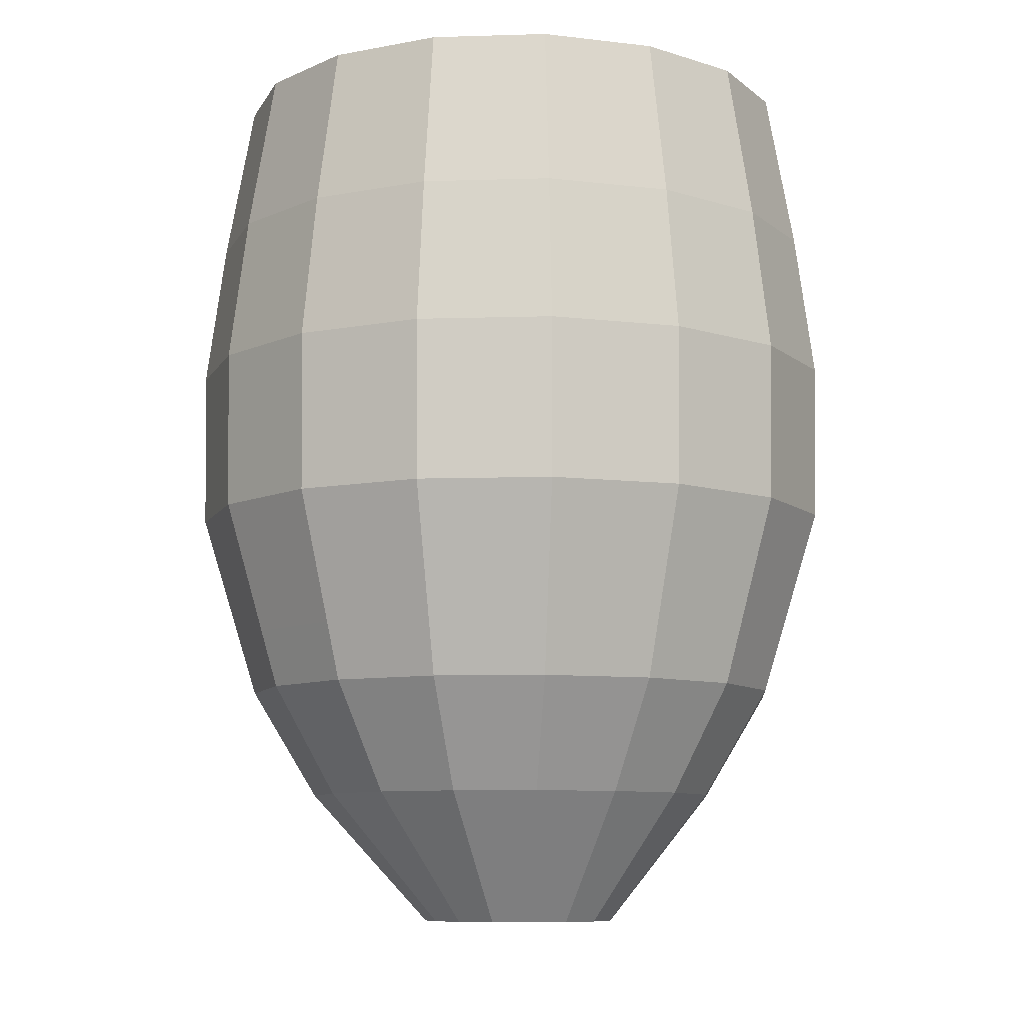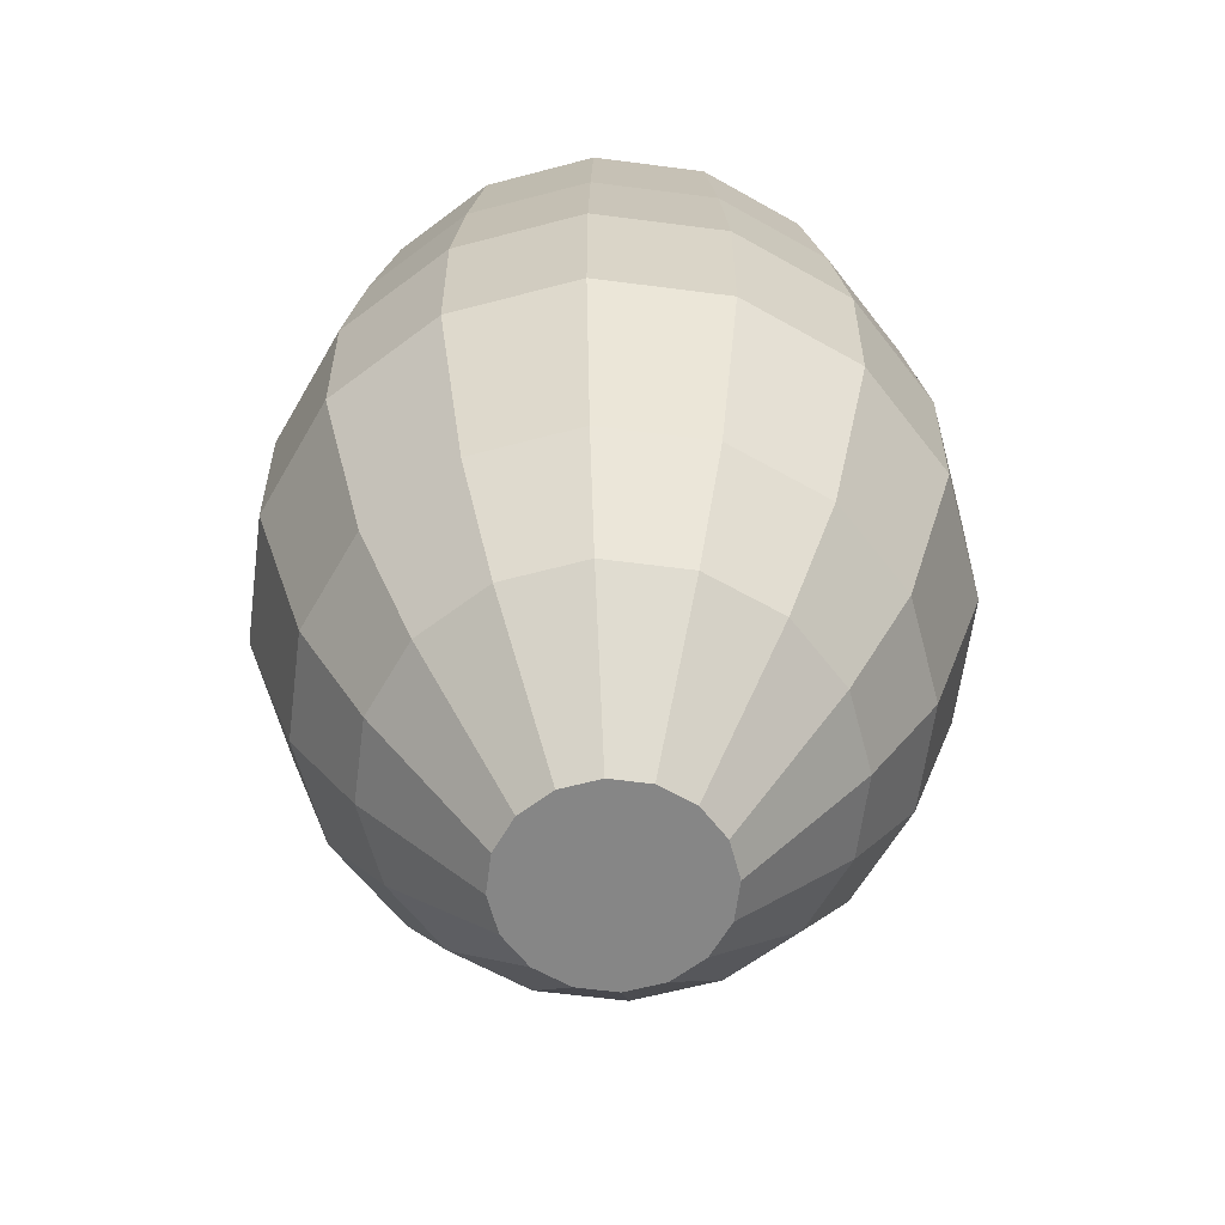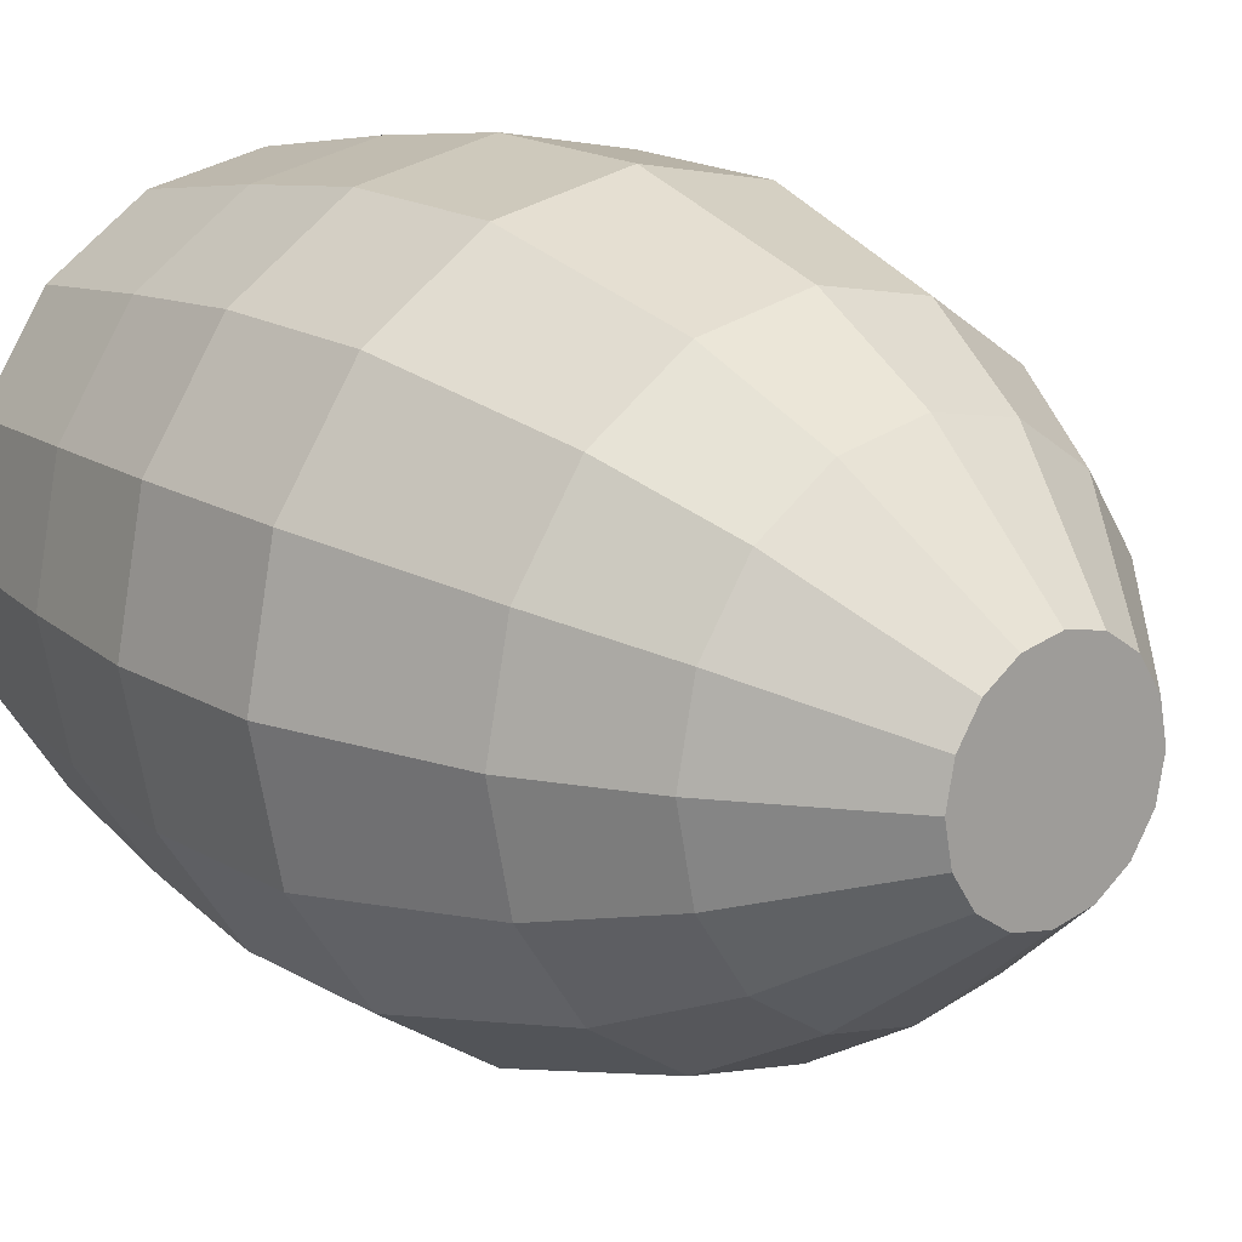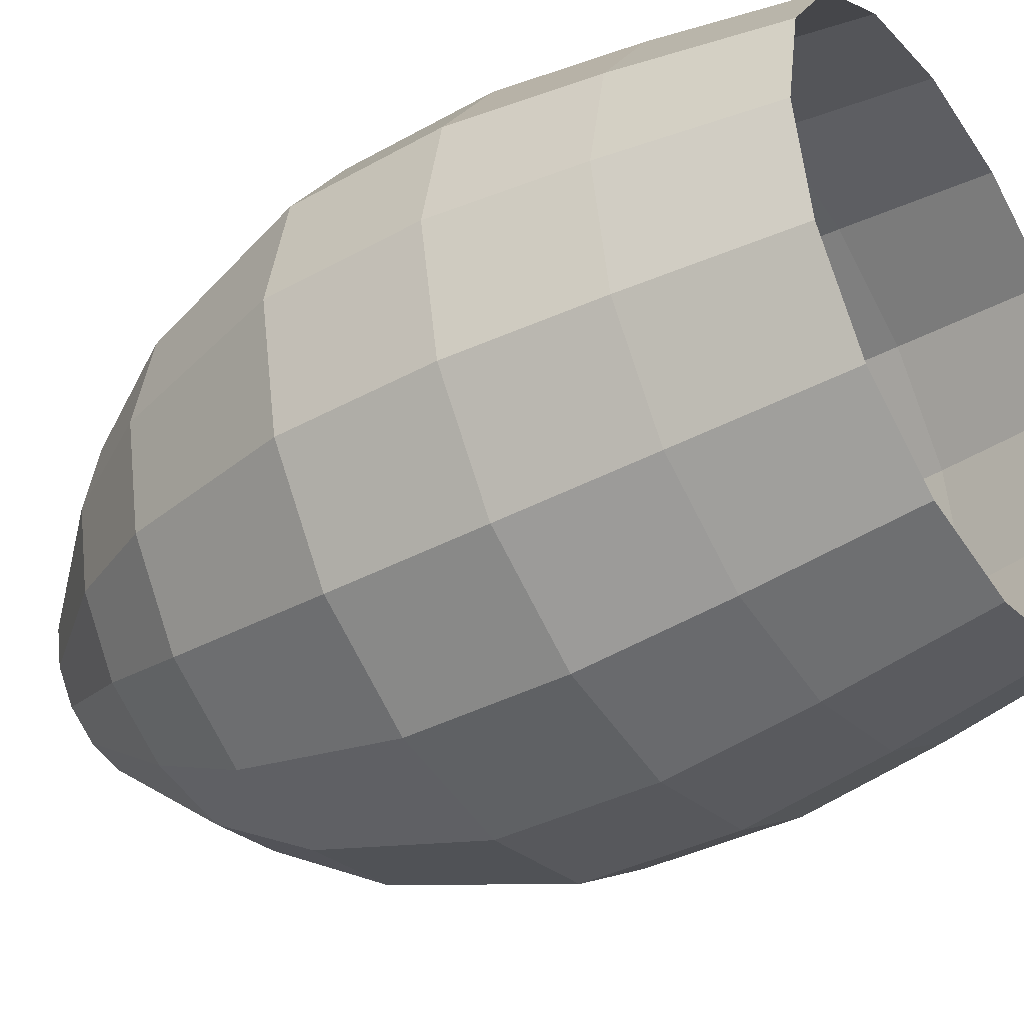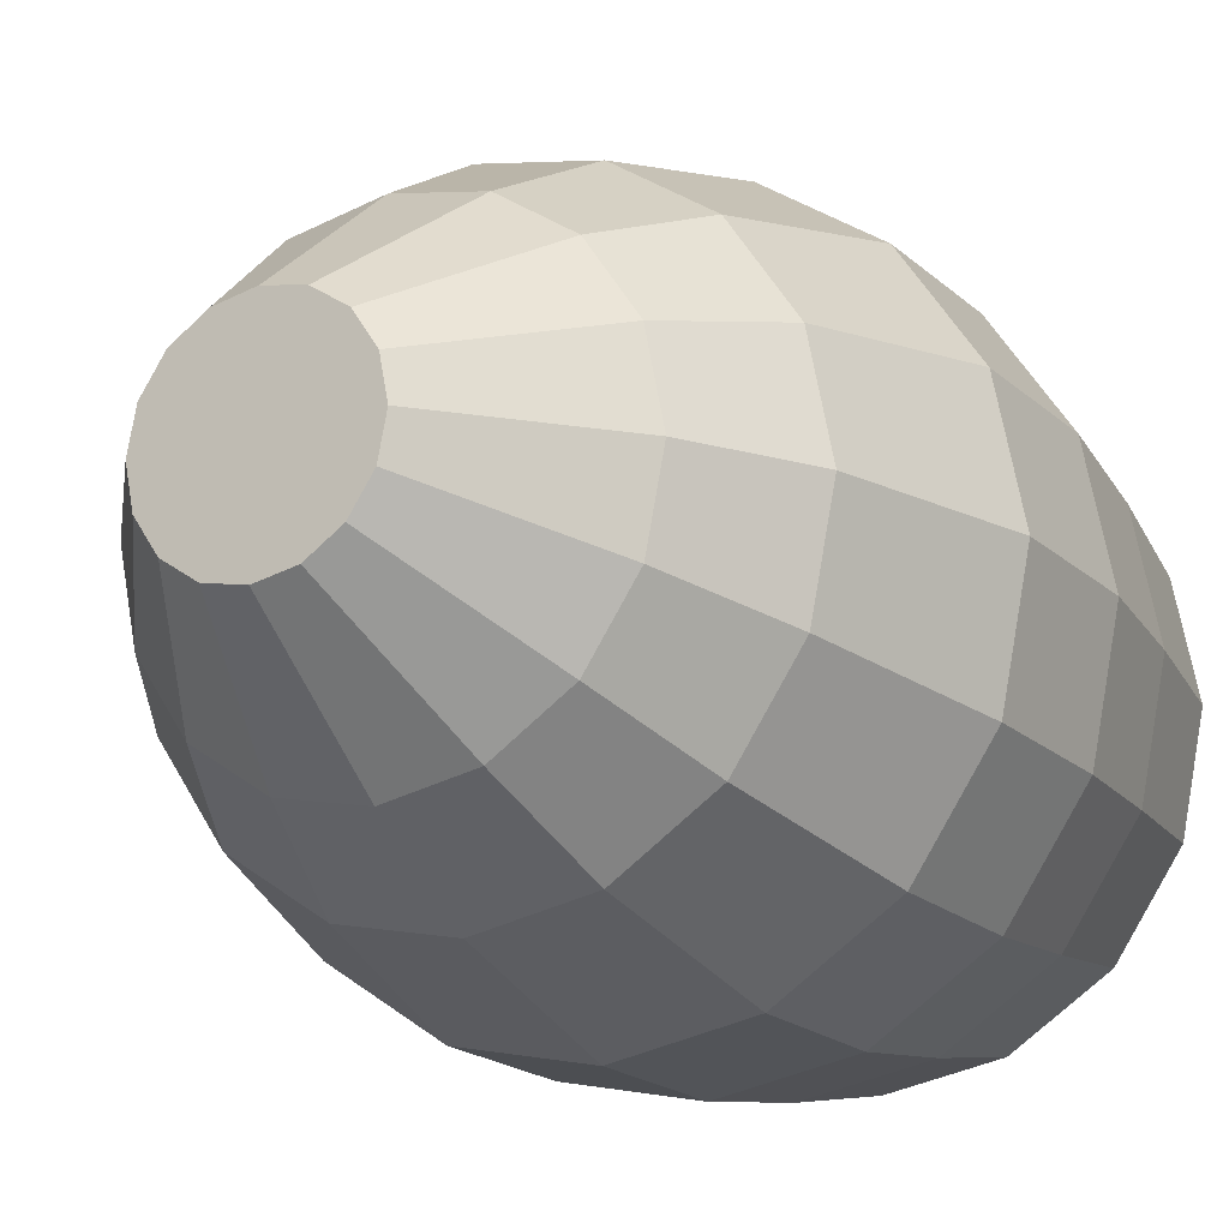
<metadata>
{"format":"obj","ext":"obj","renderer":"f3d","projection":"perspective","resolution":1024,"background":"white","views":[{"elev":-8.8,"azim":-141.6,"up":"+Y"},{"elev":-62.2,"azim":93.8,"up":"+Y"},{"elev":16.9,"azim":-39.5,"up":"+Z"},{"elev":-39.5,"azim":123.7,"up":"+Z"},{"elev":-17.3,"azim":29.4,"up":"+Z"}]}
</metadata>
<code>
o Wine_Glass_Cylinder.001
v 0 0.0917 -0.03589
v 0 0.102 -0.03405
v 0.01304 0.1019 -0.03148
v 0.01373 0.0917 -0.03316
v 0.02411 0.1018 -0.02411
v 0.02538 0.0917 -0.02538
v 0.03152 0.1017 -0.01306
v 0.03316 0.0917 -0.01373
v 0.03413 0.1016 0
v 0.03589 0.0917 0
v 0.03155 0.1015 0.01307
v 0.03316 0.0917 0.01373
v 0.02528 0.1014 0.02246
v 0.02312 0.1097 0.02312
v 0.02538 0.0917 0.02538
v 0.01251 0.1097 0.0302
v 0.01307 0.1014 0.03155
v 0.01373 0.0917 0.03316
v 0 0.1011 0.03422
v 0 0.0917 0.03589
v -0.01311 0.1008 0.03165
v -0.01373 0.0917 0.03316
v -0.02424 0.1007 0.02424
v -0.02538 0.0917 0.02538
v -0.03166 0.1008 0.01312
v -0.03316 0.0917 0.01373
v -0.03424 0.101 0
v -0.03589 0.0917 0
v -0.03158 0.1013 -0.01308
v -0.03316 0.0917 -0.01373
v -0.02412 0.1017 -0.02412
v -0.02538 0.0917 -0.02538
v -0.01446 0.05772 -0.03491
v -0.01452 0.06647 -0.03506
v 0 0.06665 -0.03795
v 0 0.05772 -0.03779
v -0.01303 0.1021 -0.03145
v -0.01373 0.0917 -0.03316
v -0.001032 0.009673 -0.01127
v 0.00328 0.009673 -0.01041
v 0.006935 0.009673 -0.007968
v 0.009378 0.009673 -0.004312
v 0.01024 0.009673 0
v 0.009378 0.009673 0.004312
v 0.006935 0.009673 0.007968
v 0.00328 0.009673 0.01041
v -0.001032 0.009673 0.01127
v -0.005344 0.009673 0.01041
v -0.009 0.009673 0.007968
v -0.01144 0.009673 0.004312
v -0.0123 0.009673 0
v -0.01144 0.009673 -0.004312
v -0.009 0.009673 -0.007968
v -0.005344 0.009673 -0.01041
v -0.02672 0.05772 -0.02672
v -0.02683 0.0662 -0.02683
v -0.03491 0.05772 -0.01446
v -0.03505 0.0659 -0.01452
v -0.03779 0.05772 0
v -0.03793 0.0656 0
v -0.03491 0.05772 0.01446
v -0.03506 0.06675 0.01452
v -0.03794 0.06649 0
v -0.02672 0.05772 0.02672
v -0.02684 0.06699 0.02684
v -0.01446 0.05772 0.03491
v -0.01452 0.06717 0.03507
v 0 0.05772 0.03779
v 0 0.06728 0.03796
v 0.01446 0.05772 0.03491
v 0.01452 0.06728 0.03507
v 0.02672 0.05772 0.02672
v 0.02684 0.06718 0.02684
v 0.03491 0.05772 0.01446
v 0.03506 0.06701 0.01452
v 0.03779 0.05772 0
v 0.03795 0.06671 0
v 0.03491 0.05772 -0.01446
v 0.03506 0.06652 -0.01452
v 0.02672 0.05772 -0.02672
v 0.02683 0.06668 -0.02683
v 0.01446 0.05772 -0.03491
v 0.01452 0.06673 -0.03506
v -0.01458 0.07544 -0.0352
v -0.01417 0.08342 -0.0342
v 0 0.0834 -0.03702
v 0 0.07544 -0.0381
v -0.02694 0.07544 -0.02694
v -0.02617 0.08347 -0.02617
v -0.0352 0.07544 -0.01458
v -0.03418 0.08353 -0.01416
v -0.0381 0.07544 0
v -0.03699 0.08359 0
v -0.0352 0.07544 0.01458
v -0.03417 0.08361 0.01415
v -0.03695 0.08391 0
v -0.02694 0.07544 0.02694
v -0.02618 0.08332 0.02618
v -0.01458 0.07544 0.0352
v -0.01418 0.0831 0.03424
v 0 0.07544 0.0381
v 0 0.08297 0.03707
v 0.01458 0.07544 0.0352
v 0.01419 0.08296 0.03425
v 0.02694 0.07544 0.02694
v 0.02621 0.08307 0.02621
v 0.0352 0.07544 0.01458
v 0.03422 0.08328 0.01417
v 0.0381 0.07544 0
v 0.037 0.08355 0
v 0.0352 0.07544 -0.01458
v 0.03419 0.08349 -0.01416
v 0.02694 0.07544 -0.02694
v 0.02617 0.08344 -0.02617
v 0.01458 0.07544 -0.0352
v 0.01417 0.08341 -0.0342
v -0.000514 0.01713 -0.01767
v 0.006362 0.01742 -0.01655
v 0 0.02453 -0.02401
v 0 0.03051 -0.02761
v 0.01055 0.03043 -0.02546
v 0.009188 0.02453 -0.02218
v 0 0.03682 -0.03141
v 0 0.04828 -0.03491
v 0.01335 0.04822 -0.03223
v 0.01202 0.03682 -0.02902
v 0.01235 0.01768 -0.01282
v 0.01057 0.03051 -0.02551
v 0.01953 0.03052 -0.01953
v 0.01698 0.02453 -0.01698
v 0.02459 0.04786 -0.02459
v 0.02221 0.03682 -0.02221
v 0.01643 0.01786 -0.006998
v 0.02553 0.03056 -0.01058
v 0.02218 0.02453 -0.009188
v 0.03196 0.04726 -0.01324
v 0.02902 0.03682 -0.01202
v 0.01789 0.01793 0
v 0.02768 0.03062 0
v 0.02401 0.02453 0
v 0.03453 0.04705 0
v 0.03141 0.03682 0
v 0.01645 0.01788 0.007006
v 0.02561 0.0307 0.01061
v 0.02218 0.02453 0.009188
v 0.03217 0.048 0.01333
v 0.02902 0.03682 0.01202
v 0.01237 0.01772 0.01285
v 0.01964 0.03078 0.01964
v 0.01698 0.02453 0.01698
v 0.02456 0.04771 0.02456
v 0.02221 0.03682 0.02221
v 0.006383 0.01748 0.01659
v 0.01065 0.03086 0.0257
v 0.009188 0.02453 0.02218
v 0.01326 0.04742 0.03201
v 0.01202 0.03682 0.02902
v -0.00051 0.01719 0.01772
v 0 0.03092 0.02785
v 0 0.02453 0.02401
v 0 0.04718 0.03457
v 0 0.03682 0.03141
v -0.007336 0.01737 0.01651
v -0.01072 0.03118 0.02588
v -0.009188 0.02453 0.02218
v -0.01321 0.04704 0.0319
v -0.01202 0.03682 0.02902
v -0.01316 0.01742 0.01267
v -0.01982 0.03121 0.01982
v -0.01698 0.02453 0.01698
v -0.02441 0.047 0.02441
v -0.02221 0.03682 0.02221
v -0.01707 0.01746 0.006869
v -0.02588 0.03118 0.01072
v -0.02218 0.02453 0.009188
v -0.03191 0.04707 0.01322
v -0.02902 0.03682 0.01202
v -0.01847 0.0175 0
v -0.02796 0.03109 0
v -0.02401 0.02453 0
v -0.03459 0.04725 0
v -0.03424 0.04609 0
v -0.03141 0.03682 0
v -0.01712 0.01752 -0.006888
v -0.02575 0.03095 -0.01067
v -0.02218 0.02453 -0.009188
v -0.03185 0.04685 -0.01319
v -0.02902 0.03682 -0.01202
v -0.01321 0.01752 -0.01273
v -0.01964 0.0308 -0.01964
v -0.01698 0.02453 -0.01698
v -0.02452 0.04754 -0.02452
v -0.02221 0.03682 -0.02221
v -0.007371 0.01751 -0.01662
v -0.0106 0.03064 -0.02558
v -0.009188 0.02453 -0.02218
v -0.01333 0.04804 -0.03218
v -0.01202 0.03682 -0.02902
v -0.00049 0.01747 -0.01796
v 0 0.1097 0.03269
v -0.0302 0.1097 0.01251
v -0.03269 0.1097 0
v -0.01251 0.1097 0.0302
v -0.02312 0.1097 -0.02312
v -0.01251 0.1097 -0.0302
v -0.0302 0.1097 -0.01251
v -0.02312 0.1097 0.02312
v 0.03269 0.1097 0
v 0.0302 0.1097 0.01251
v 0.01251 0.1097 -0.0302
v 0.02312 0.1097 -0.02312
v 0.0302 0.1097 -0.01251
v 0 0.1097 -0.03269
v 0.02341 0.04237 0.02341
v 0.03305 0.04221 0
v 0.03053 0.04218 -0.01264
v -0.02317 0.04129 0.02317
v 0.02337 0.0422 -0.02337
v -0.01252 0.04109 0.03022
v -0.03035 0.04154 0.01257
v 0.03055 0.04228 0.01266
v 0 0.04259 0.03317
v 0.01268 0.04248 0.03061
v -0.02338 0.04227 -0.02338
v -0.0305 0.04207 -0.01263
v -0.03293 0.04182 0
v -0.01267 0.04237 -0.03058
v 0.01265 0.04226 -0.03055
v -0.000981 0.04237 -0.03291
v -0.008904 0.04033 0.03071
v 0.02412 0.1017 0.02412
v 0.03498 0.06164 0.01449
v -0.01449 0.06264 -0.03499
v -0.0145 0.06304 0.035
v -0.02678 0.06261 0.02678
v 0.01449 0.0616 -0.03498
v 0.03497 0.0612 -0.01448
v 0.03785 0.06132 0
v -0.02678 0.06231 -0.02678
v -0.03787 0.06212 0
v 0 0.06307 -0.03788
v 0 0.06206 -0.03787
v 0.02678 0.06211 0.02678
v 0.02677 0.0613 -0.02677
v -0.03499 0.06229 0.01449
v 0.01449 0.06267 0.03499
v -0.03499 0.06213 -0.01449
v 0 0.06236 0.03787
v 0 0.04233 -0.03309
v 0.01389 0.05282 0.03353
v 0.03337 0.05226 -0.01382
v -0.01391 0.05296 0.03357
v -0.02535 0.05137 -0.02535
v 0.02561 0.05257 0.02561
v 0.03337 0.05225 0.01382
v 0.02552 0.05214 -0.02552
v -0.02566 0.05282 0.02566
v -0.03612 0.05225 0
v 0.03613 0.05229 0
v -0.03346 0.05257 0.01386
v -0.03327 0.0519 -0.01378
v 0 0.05296 0.03633
v 0.01379 0.05197 -0.03329
v -0.01374 0.05155 -0.03317
v 0 0.05176 -0.03597
f 1 2 3 4
f 4 3 5 6
f 6 5 7 8
f 8 7 9 10
f 10 9 11 12
f 12 11 13 231 15
f 15 231 17 18
f 18 17 19 20
f 20 19 21 22
f 22 21 23 24
f 24 23 25 26
f 26 25 27 28
f 28 27 29 30
f 30 29 31 32
f 33 233 241 242 36
f 32 31 37 38
f 38 37 2 1
f 39 40 41 42 43 44 45 46 47 48 49 50 51 52 53 54
f 55 239 233 33
f 57 247 239 55
f 59 240 247 57
f 61 245 240 59
f 64 235 245 61
f 66 234 235 64
f 68 248 234 66
f 70 246 248 68
f 72 243 246 70
f 74 232 243 72
f 76 238 232 74
f 78 237 238 76
f 80 244 237 78
f 82 236 244 80
f 36 242 236 82
f 84 85 86 87
f 88 89 85 84
f 90 91 89 88
f 92 93 91 90
f 94 95 96 93 92
f 97 98 95 94
f 99 100 98 97
f 101 102 100 99
f 103 104 102 101
f 105 106 104 103
f 107 108 106 105
f 109 110 108 107
f 111 112 110 109
f 113 114 112 111
f 115 116 114 113
f 87 86 116 115
f 39 117 118 40
f 119 120 121 122
f 123 249 228 126
f 40 118 127 41
f 122 121 128 129 130
f 126 228 218 132
f 41 127 133 42
f 130 129 134 135
f 132 218 216 137
f 42 133 138 43
f 135 134 139 140
f 137 216 215 142
f 43 138 143 44
f 140 139 144 145
f 142 215 221 147
f 44 143 148 45
f 145 144 149 150
f 147 221 214 152
f 45 148 153 46
f 150 149 154 155
f 152 214 223 157
f 46 153 158 47
f 155 154 159 160
f 157 223 222 162
f 47 158 163 48
f 160 159 164 165
f 162 222 230 219 167
f 48 163 168 49
f 165 164 169 170
f 167 219 217 172
f 49 168 173 50
f 170 169 174 175
f 172 217 220 177
f 50 173 178 51
f 175 174 179 180
f 177 220 226 183
f 51 178 184 52
f 180 179 185 186
f 183 226 225 188
f 52 184 189 53
f 186 185 190 191
f 188 225 224 193
f 53 189 194 54
f 191 190 195 196
f 193 224 227 198
f 54 194 199 117 39
f 196 195 120 119
f 198 227 229 123
f 148 143 145 150
f 158 153 155 160
f 168 163 165 170
f 178 173 175 180
f 189 184 186 191
f 199 194 196 119
f 121 120 123 126 128
f 134 129 132 137
f 144 139 142 147
f 154 149 152 157
f 174 169 172 177
f 185 179 183 188
f 195 190 193 198
f 118 199 119 122
f 199 118 117
f 133 127 130 135
f 143 138 140 145
f 153 148 150 155
f 173 168 170 175
f 184 178 180 186
f 194 189 191 196
f 129 128 126 132
f 139 134 137 142
f 149 144 147 152
f 159 154 157 162
f 169 164 167 172
f 179 174 177 183
f 190 185 188 193
f 120 195 198 123
f 127 118 122 130
f 138 133 135 140
f 164 159 162 167
f 163 158 160 165
f 151 146 255 254
f 161 156 250 262
f 171 166 252 257
f 181 176 260 258
f 125 124 265 263
f 192 187 261 253
f 136 131 256 251
f 124 197 264 265
f 156 151 254 250
f 166 161 262 252
f 176 171 257 260
f 187 182 181 258 261
f 131 125 263 256
f 197 192 253 264
f 146 141 259 255
f 141 136 251 259
f 67 69 101 99
f 63 62 94 92
f 69 71 103 101
f 62 65 97 94
f 71 73 105 103
f 65 67 99 97
f 73 75 107 105
f 81 83 115 113
f 34 56 88 84
f 83 35 87 115
f 56 58 90 88
f 35 34 84 87
f 79 81 113 111
f 58 60 63 92 90
f 75 77 109 107
f 77 79 111 109
f 102 104 18 20
f 95 98 24 26
f 104 106 15 18
f 98 100 22 24
f 106 108 12 15
f 100 102 20 22
f 96 95 26 28
f 108 110 10 12
f 116 86 1 4
f 110 112 8 10
f 89 91 30 32
f 112 114 6 8
f 91 93 96 28 30
f 86 85 38 1
f 114 116 4 6
f 85 89 32 38
f 19 17 16 200
f 27 25 201 202
f 21 19 200 203
f 37 31 204 205
f 29 27 202 206
f 23 21 203 207
f 31 29 206 204
f 25 23 207 201
f 11 9 208 209
f 5 3 210 211
f 14 13 11 209
f 7 5 211 212
f 2 37 205 213
f 9 7 212 208
f 3 2 213 210
f 216 218 131 136
f 123 229 249
f 221 215 141 146
f 223 214 151 156
f 219 230 222 161 166
f 220 217 171 176
f 225 226 182 187
f 218 228 125 131
f 227 224 192 197
f 215 216 136 141
f 214 221 146 151
f 222 223 156 161
f 217 219 166 171
f 226 220 176 181 182
f 224 225 187 192
f 231 13 14
f 17 231 14 16
f 233 239 56 34
f 247 240 60 58
f 245 235 65 62
f 246 243 73 71
f 232 238 77 75
f 237 244 81 79
f 236 242 241 35 83
f 239 247 58 56
f 240 245 62 63 60
f 235 234 67 65
f 243 232 75 73
f 238 237 79 77
f 244 236 83 81
f 241 233 34 35
f 234 248 69 67
f 248 246 71 69
f 228 249 124 125
f 249 229 227 197 124
f 255 259 76 74
f 262 250 70 68
f 258 260 61 59
f 265 264 33 36
f 252 262 68 66
f 261 258 59 57
f 264 253 55 33
f 259 251 78 76
f 254 255 74 72
f 257 252 66 64
f 263 265 36 82
f 251 256 80 78
f 250 254 72 70
f 260 257 64 61
f 256 263 82 80
f 253 261 57 55

</code>
